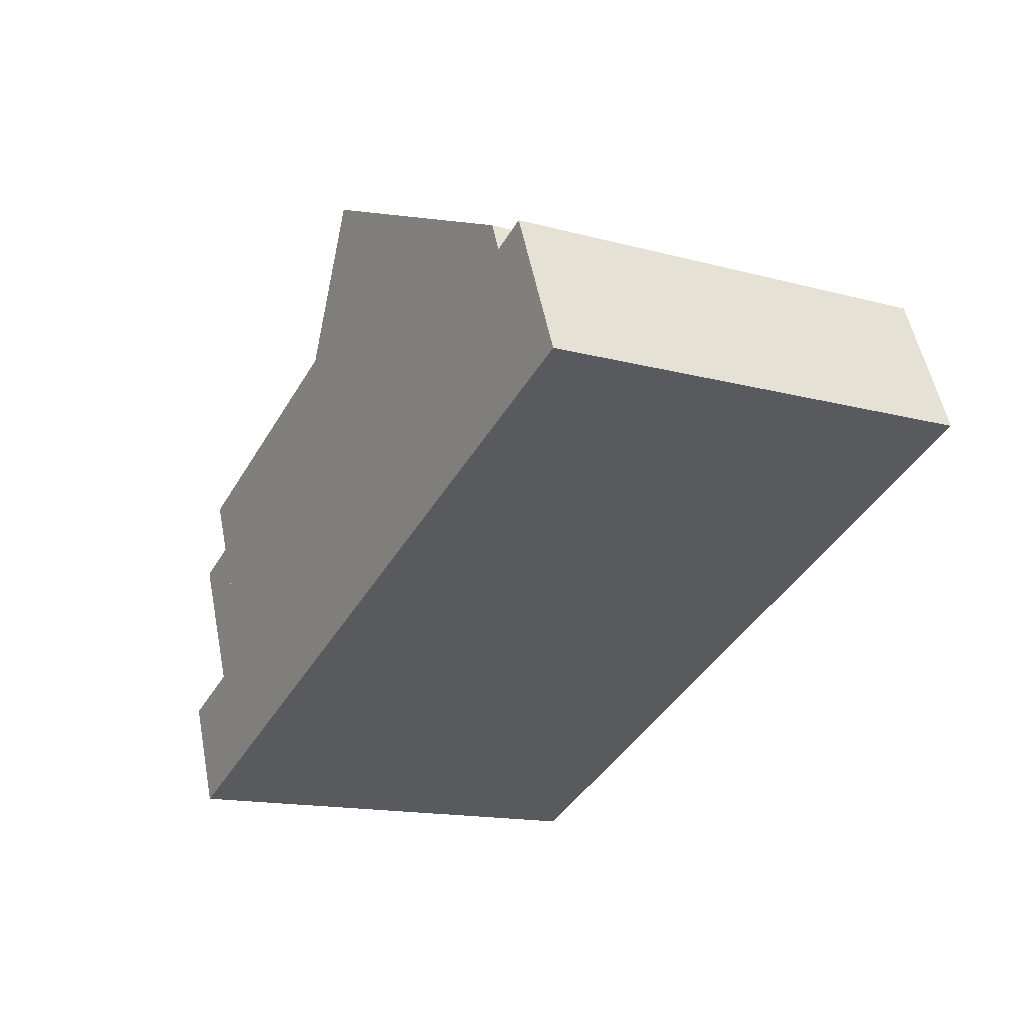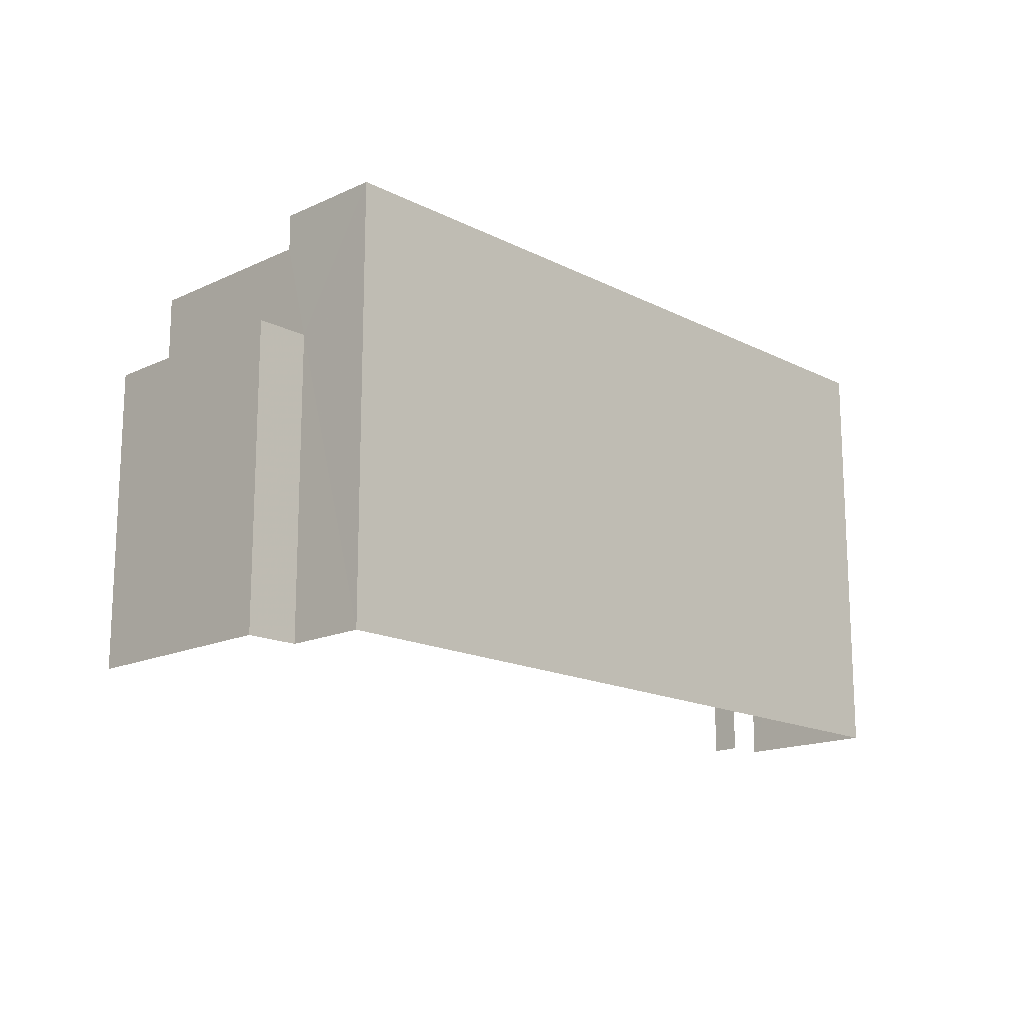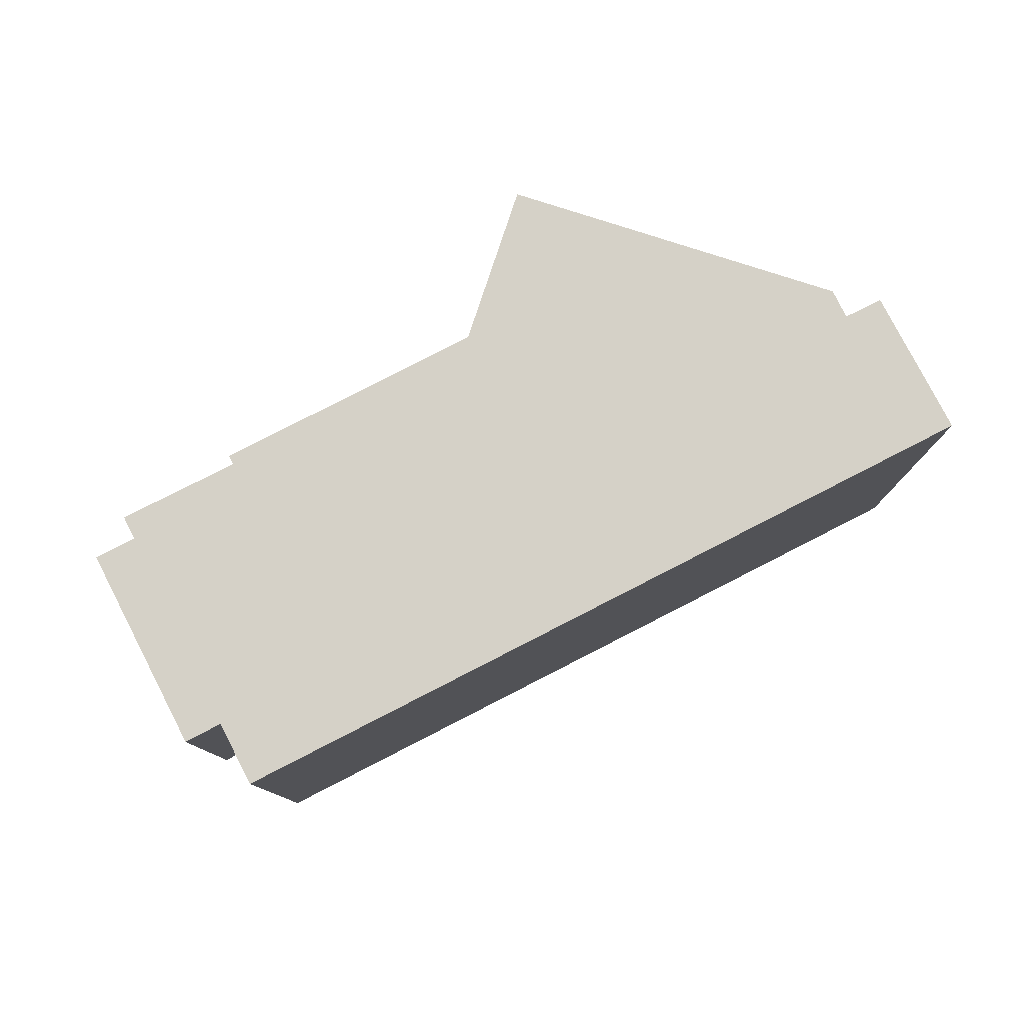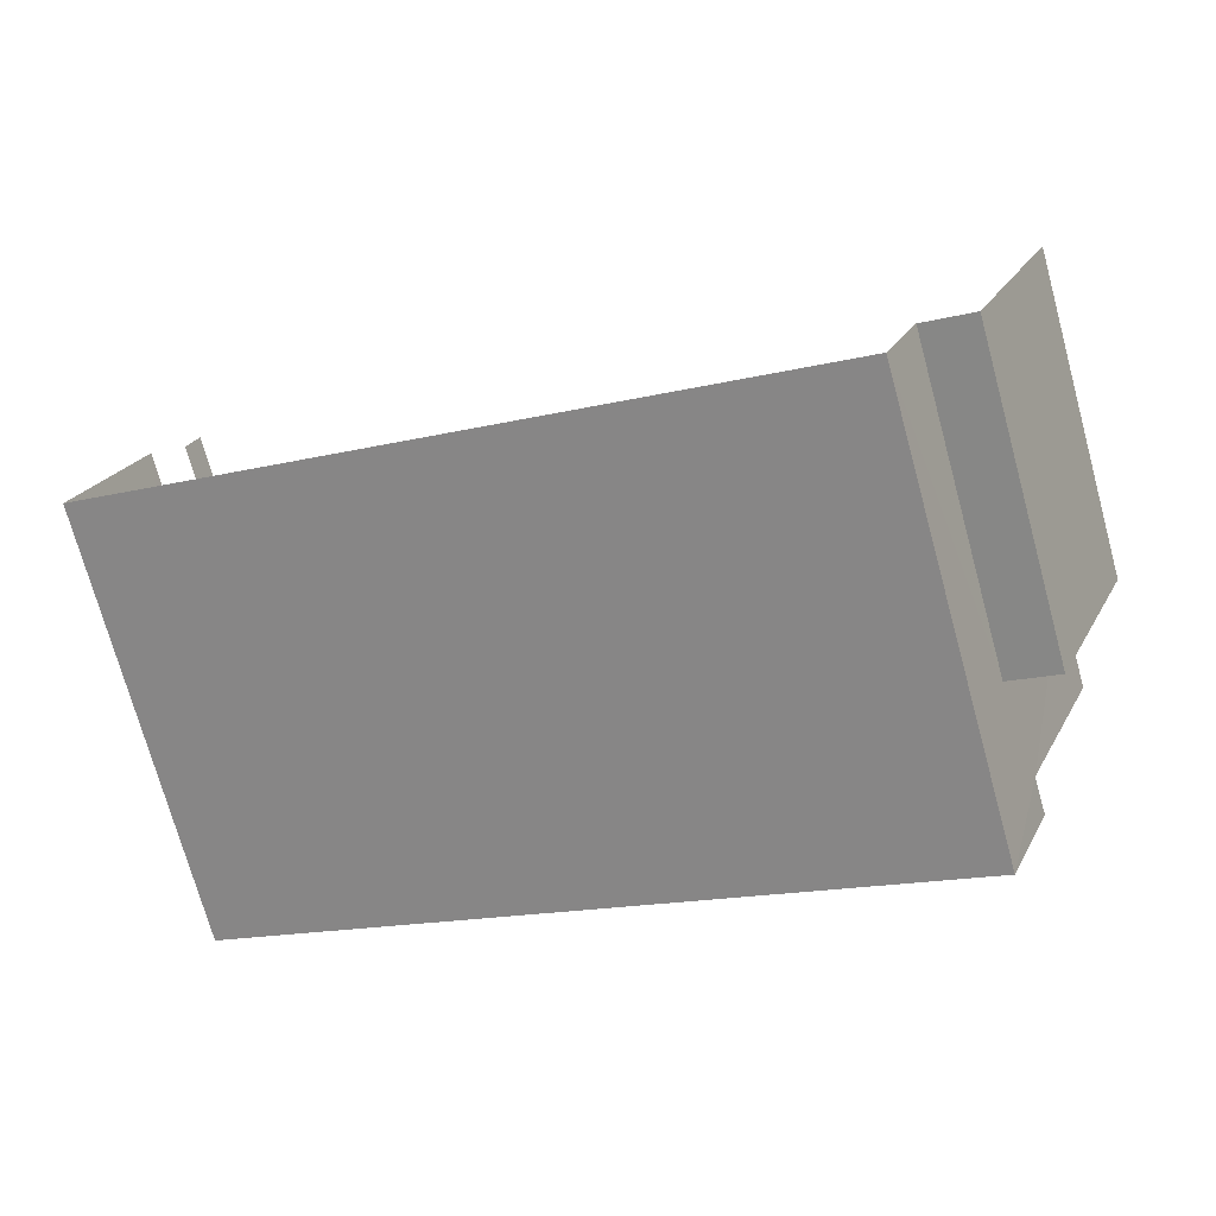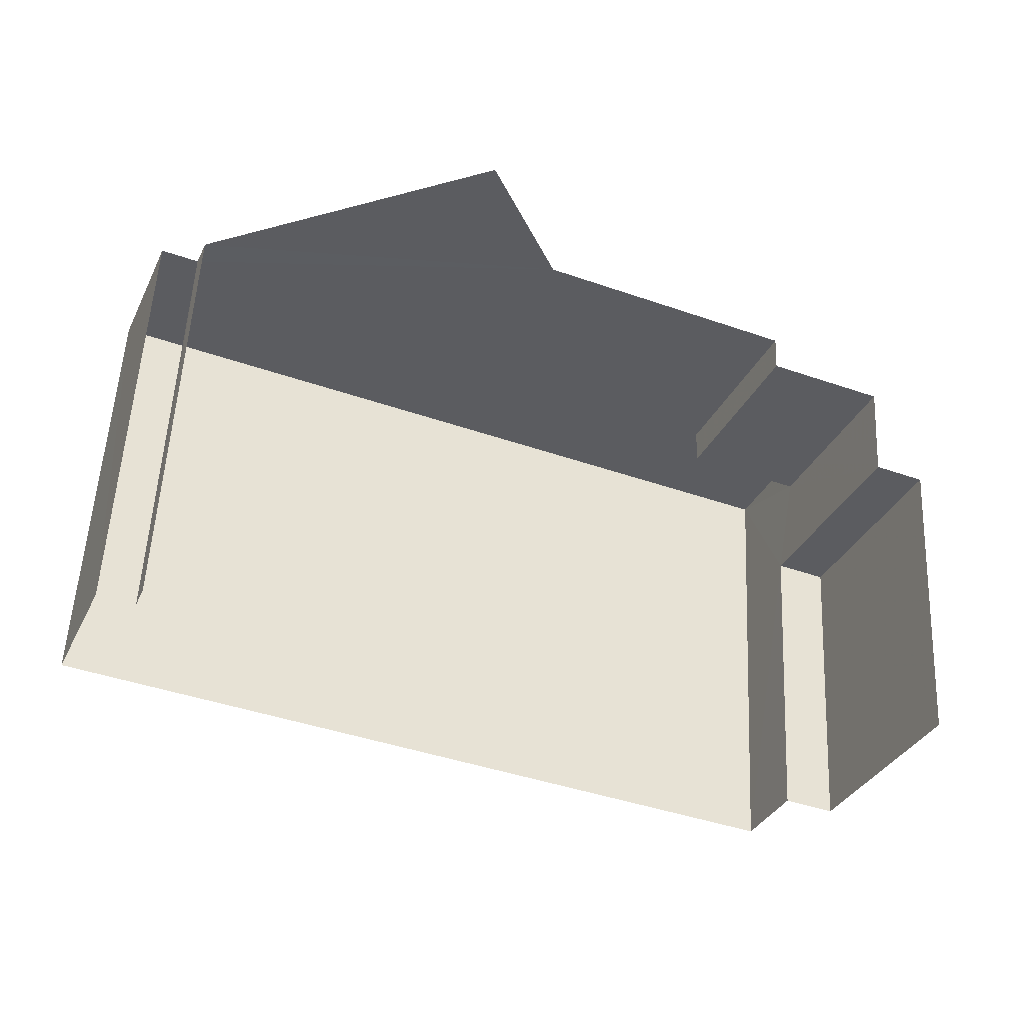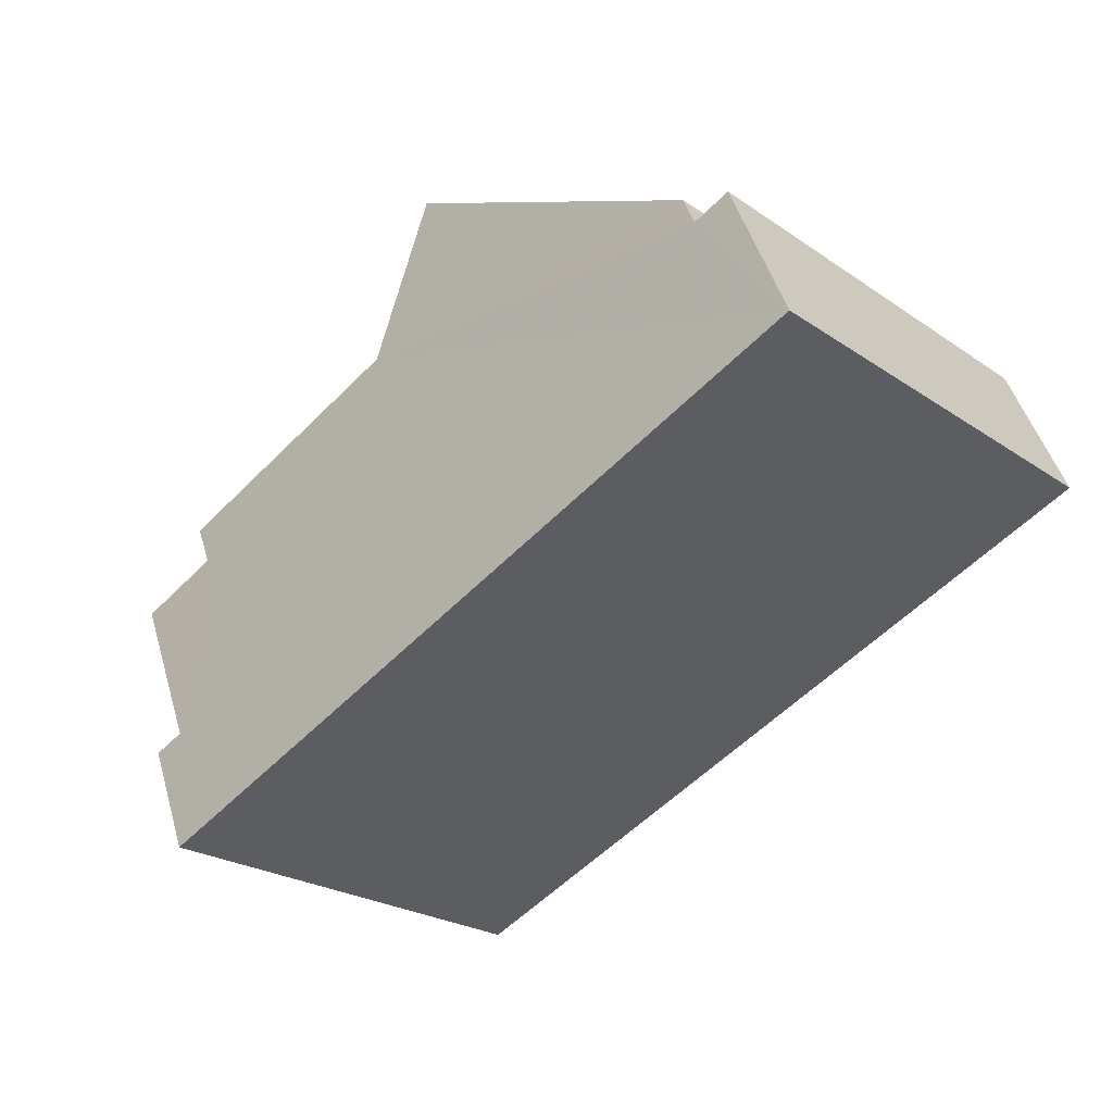
<metadata>
{"format":"obj","ext":"obj","renderer":"f3d","projection":"perspective","resolution":1024,"background":"white","views":[{"elev":-14.8,"azim":59.7,"up":"+Y"},{"elev":-16.2,"azim":-23.5,"up":"+Z"},{"elev":79.3,"azim":-4.5,"up":"+Z"},{"elev":-73.7,"azim":-164.6,"up":"+Y"},{"elev":55.1,"azim":-177.1,"up":"+Y"},{"elev":-23.8,"azim":41.6,"up":"+Y"}]}
</metadata>
<code>
v -2.253e+05 -1.278e+05 12.71
v -2.253e+05 -1.278e+05 12.71
v -2.253e+05 -1.278e+05 12.71
v -2.253e+05 -1.278e+05 12.71
v -2.253e+05 -1.278e+05 12.71
v -2.253e+05 -1.278e+05 12.71
v -2.253e+05 -1.278e+05 12.71
v -2.253e+05 -1.278e+05 12.71
v -2.253e+05 -1.278e+05 12.71
v -2.253e+05 -1.278e+05 12.71
v -2.253e+05 -1.278e+05 19.86
v -2.253e+05 -1.278e+05 19.86
v -2.253e+05 -1.278e+05 19.86
v -2.253e+05 -1.278e+05 19.86
v -2.253e+05 -1.278e+05 22.14
v -2.253e+05 -1.278e+05 22.13
v -2.253e+05 -1.278e+05 22.14
v -2.253e+05 -1.278e+05 22.14
v -2.253e+05 -1.278e+05 22.97
v -2.253e+05 -1.278e+05 22.97
v -2.253e+05 -1.278e+05 22.98
v -2.253e+05 -1.278e+05 22.97
v -2.253e+05 -1.278e+05 22.97
v -2.253e+05 -1.278e+05 22.97
v -2.253e+05 -1.278e+05 22.97
v -2.253e+05 -1.278e+05 22.97
v -2.253e+05 -1.278e+05 22.98
v -2.253e+05 -1.278e+05 22.98
f 1 2 3
f 4 1 5
f 6 7 8
f 2 6 3
f 9 3 10
f 9 5 3
f 3 6 8
f 5 1 3
f 25 4 5
f 25 24 4
f 18 27 21
f 18 15 27
f 19 10 3
f 19 23 10
f 20 19 16
f 19 3 16
f 17 16 11
f 11 3 8
f 11 8 12
f 16 3 11
f 23 9 10
f 23 22 9
f 11 12 13
f 14 11 13
f 15 16 17
f 15 18 16
f 19 20 21
f 22 23 19
f 24 25 26
f 21 27 28
f 22 19 25
f 26 21 28
f 26 19 21
f 25 19 26
f 6 13 7
f 6 14 13
f 2 28 14
f 2 14 6
f 28 27 15
f 14 15 11
f 11 15 17
f 28 15 14
f 26 1 4
f 24 26 4
f 16 21 20
f 16 18 21
f 25 5 9
f 22 25 9
f 28 2 1
f 26 28 1
f 13 8 7
f 13 12 8

</code>
